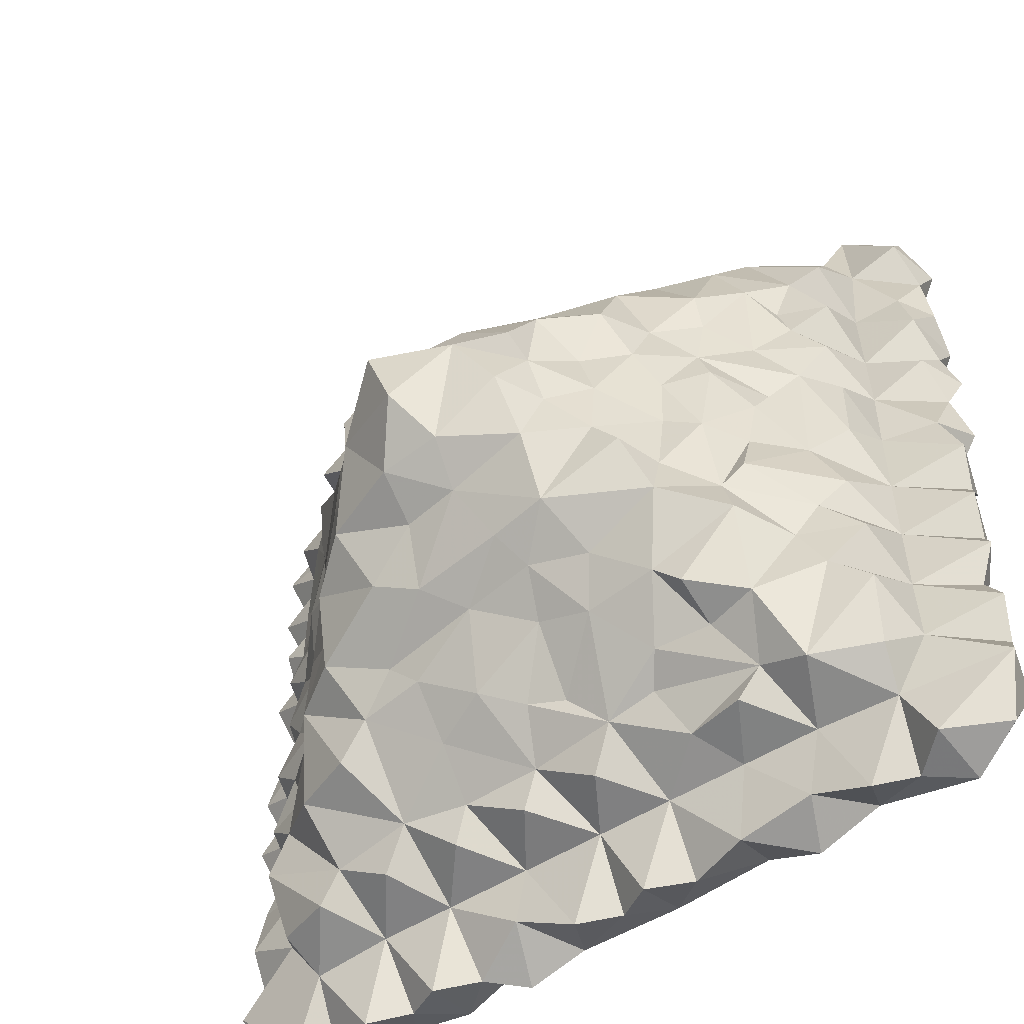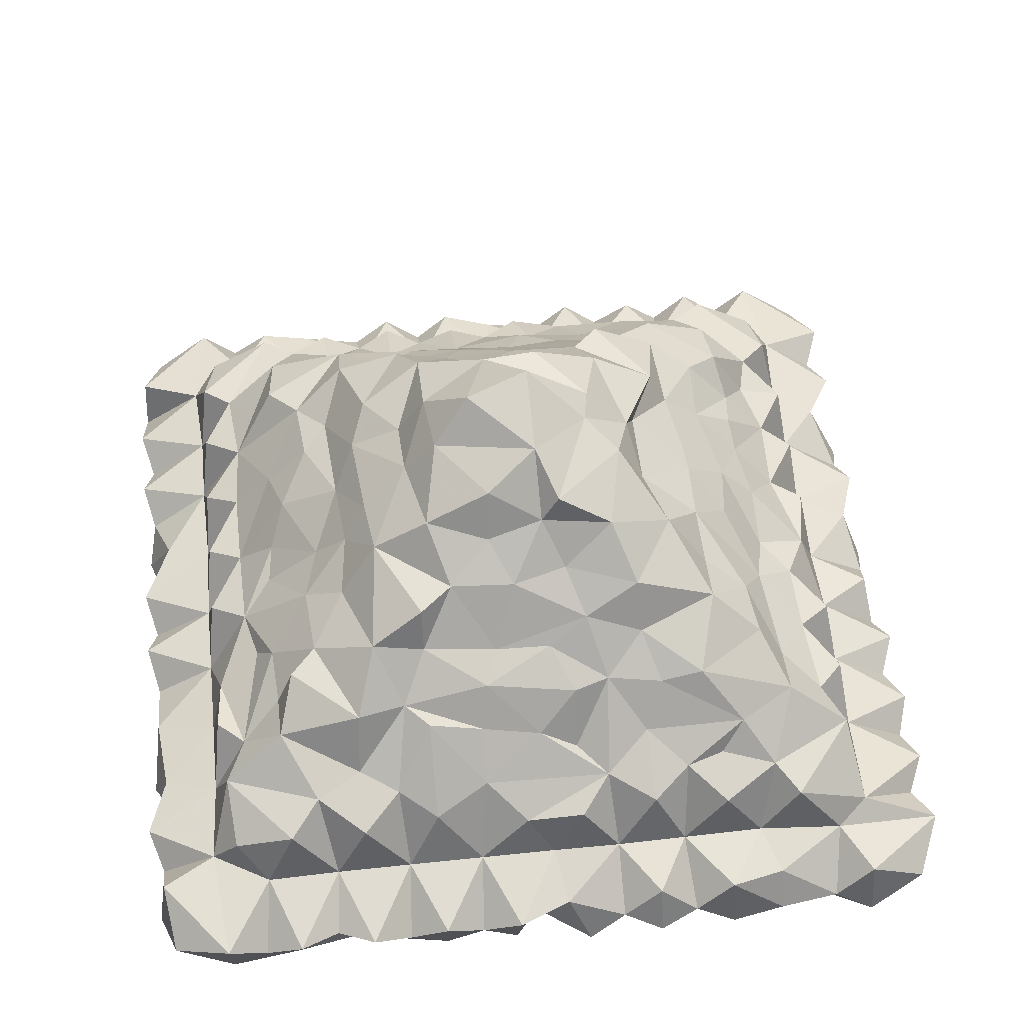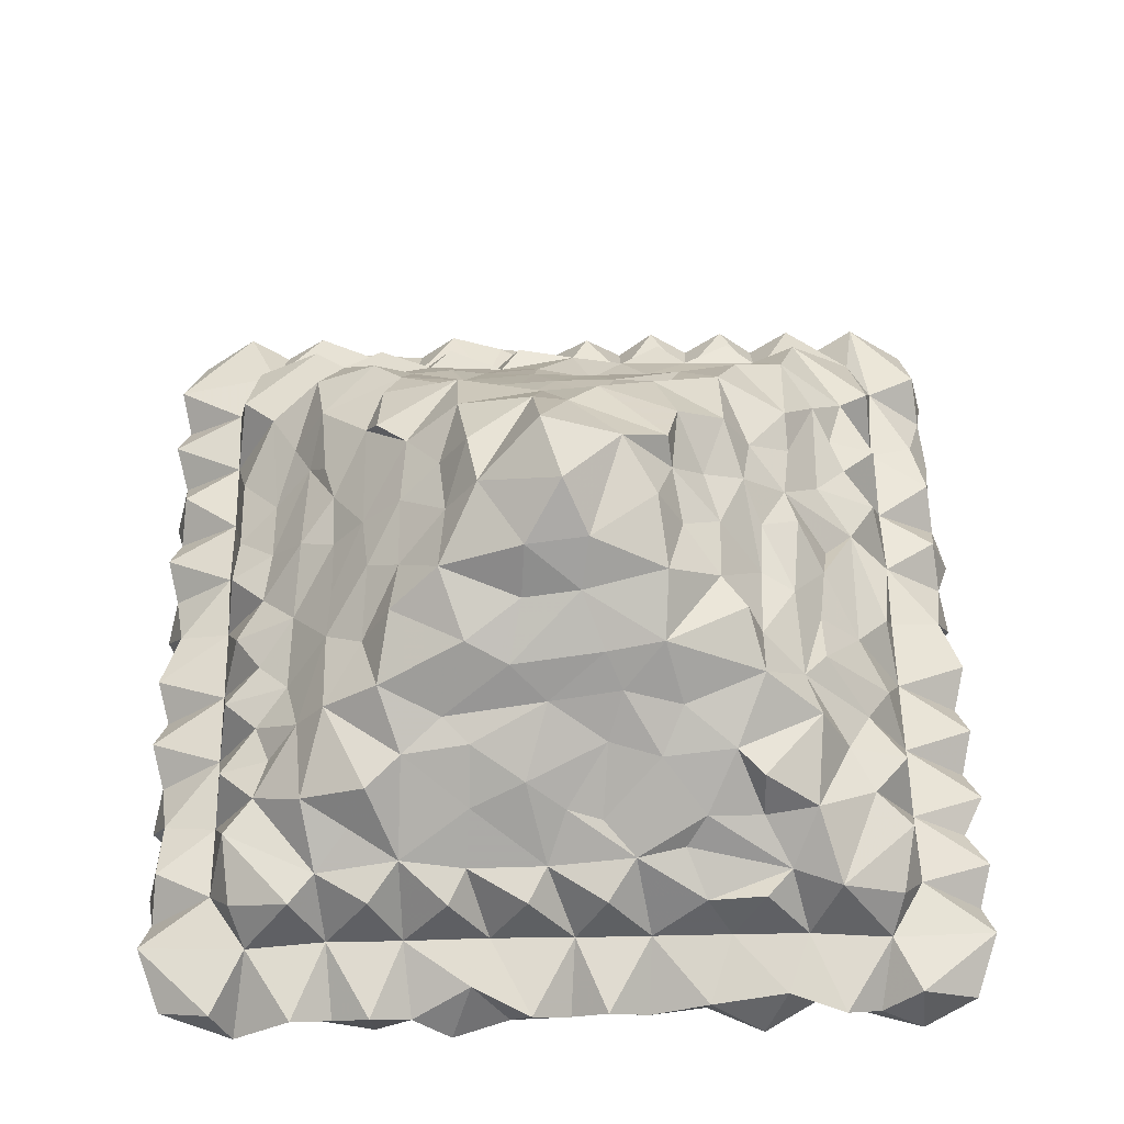
<metadata>
{"format":"obj","ext":"obj","renderer":"f3d","projection":"perspective","resolution":1024,"background":"white","views":[{"elev":-53.7,"azim":34.1,"up":"+Y"},{"elev":54.3,"azim":83.6,"up":"+Z"},{"elev":55.6,"azim":-1.2,"up":"+Z"}]}
</metadata>
<code>
o vivid_3d_obj
v 11.02 9 -0.6548
v 10.92 6.422 -0.1905
v 10.92 5.092 -0.7516
v 11.15 2.987 -0.3362
v 11.04 0.9999 -0.6463
v 11.06 -0.9546 0.6268
v 11.03 -3 0.656
v 11.09 -7.006 0.6037
v 10.63 -1.03 -0.9231
v 10.62 -8.96 -0.932
v 10.47 10.47 -0.008125
v 10.32 6.424 0.8177
v 9.937 7.259 -1.016
v 10.65 5.004 0.9136
v 10.61 2.986 0.9227
v 10.53 0.4198 0.6786
v 11.11 -5.011 0.5971
v 11.02 -8.994 0.6554
v 10.46 -10.5 -0.000673
v 10.79 7.963 -0.02329
v 10.81 4.003 -0.000375
v 10.78 1.969 0.02134
v 10.8 -1.985 0.01062
v 10.79 -4.006 -0.001529
v 10.58 -6.003 0.3087
v 10.81 -7.997 -0.000375
v 10.62 8.95 0.9318
v 9.142 3.835 1.143
v 9.638 2.712 -0.9999
v 9.142 0.1642 1.142
v 9.845 -0.3951 -0.9978
v 10.58 -2.988 -0.9335
v 10.1 -5.541 -0.9717
v 10.38 -7.115 -0.9482
v 9.269 8.219 1.103
v 9.096 6 1.099
v 8.576 10.15 -0.99
v 9.182 1.97 1.183
v 9.138 -1.843 1.143
v 9.135 -3.851 1.14
v 9.138 -5.847 1.14
v 9.174 -7.764 1.144
v 8.266 -9.275 1.106
v 8.946 -10.7 0.907
v 9.105 -10.96 -0.6895
v 8.915 7.014 2.649
v 8.925 4.986 2.616
v 8.922 0.9866 2.635
v 8.996 11.09 0.5913
v 8.638 9.027 1.449
v 8.544 -8.545 2.107
v 8.877 -4.996 2.734
v 8.852 -6.985 2.774
v 8.798 -0.5346 2.381
v 7.934 -3.993 3.144
v 8 10.64 0.2436
v 8.727 3.014 2.708
v 7.975 -10.78 -0.05437
v 7.967 3.996 3.088
v 7.924 -6.199 3.154
v 7.645 5.012 3.108
v 7.894 -1.565 3.082
v 8.593 -2.995 2.712
v 7.151 5.612 3.88
v 7.974 1.782 3.077
v 7.015 0.008322 3.987
v 7.047 11.06 0.6265
v 8.078 6.425 2.934
v 6.975 10.63 -0.921
v 6.901 8.673 2.848
v 6.358 7.074 4.039
v 7.077 2.944 3.729
v 7.191 0.993 3.424
v 6.783 -3.002 4.581
v 7.324 -5.013 3.386
v 6.519 -4.894 4.899
v 6.911 -8.67 2.856
v 6.156 -9.139 1.137
v 7.018 -11.1 0.5997
v 6.001 9.117 1.111
v 5.188 10.29 -0.9987
v 6.23 3.418 4.829
v 6.796 -1.55 4.137
v 5.982 10.79 0.01228
v 6.32 1.044 4.91
v 6.045 -1.356 5.147
v 6.173 -3.631 4.725
v 6.32 -7.068 4.054
v 5.678 -8.153 2.787
v 6.499 -10.03 -0.993
v 5.041 -4.345 6.07
v 6.206 4.533 5.089
v 6.03 1.968 4.93
v 5.04 11.06 0.6272
v 4.98 -7.094 3.686
v 5 8.875 2.734
v 4.965 6.36 4.948
v 5.091 2.991 5.701
v 5.263 0.4342 5.627
v 5.168 -1.016 5.546
v 5.068 -2.976 5.738
v 4.949 -6.635 4.913
v 5.004 -8.877 2.733
v 4.188 -9.135 1.142
v 5.563 -10.58 0.6857
v 5.007 -11.03 -0.657
v 4.631 -2.962 6.912
v 5.709 8.176 2.766
v 4.996 7.1 3.67
v 4.821 1.489 6.237
v 4.067 -0.399 6.99
v 3.984 -2.107 7.045
v 3.991 10.67 0.2165
v 3.849 9.15 1.144
v 3.736 7.984 3.048
v 4.363 5.062 6.045
v 4.286 -5.958 5.075
v 3.531 -7.177 3.868
v 3.525 -8.776 2.361
v 3.58 -10.78 0.5316
v 3.435 10.12 -0.9265
v 3.709 1.037 7.078
v 4.353 2.934 6.947
v 2.413 -6.092 4.951
v 3.056 -1 7.761
v 2.951 11.07 0.6281
v 3.003 8.877 2.734
v 2.976 5.101 5.667
v 2.545 4.05 7.164
v 2.837 0.4854 8.129
v 2.968 -5.064 5.746
v 3.012 -7.645 3.108
v 2.136 -9.138 1.145
v 3.563 -10.23 -0.8823
v 3.425 6.242 4.827
v 3.06 2.361 8.046
v 2.726 0.9504 8.871
v 2.394 -0.9069 8.957
v 2.615 -2.613 8.158
v 0.9975 -10.3 -0.9826
v 2.01 10.78 0.009777
v 2.548 6.861 3.97
v 1.578 5.029 6.053
v 2.511 -4.065 7.127
v 1.457 -4.854 6.115
v 1.747 -7.942 3.132
v 2.043 -10.79 -0.02782
v 1.543 0.4428 9.615
v 1.983 9.187 1.191
v 1.917 7.949 3.119
v 0.6631 -2.191 9.001
v 1 10.63 0.9172
v 0.1361 9.143 1.133
v 1.011 7.191 3.424
v 0.8851 6.041 4.984
v 1.004 3.544 7.175
v 1.027 2.822 8.553
v 0.4554 -3.04 7.912
v 1.033 -4.229 6.939
v 1.07 -5.711 5.081
v 0.9225 -7.15 3.68
v 1.005 -8.922 2.636
v 0.1835 -9.143 1.147
v 0.9931 -11.03 0.657
v 0.02191 -1.228 10.15
v 0.7797 10.26 -0.9959
v 0.09346 10.83 0.01705
v 0.5349 8.613 2.604
v -0.0131 5.08 5.969
v -0.4094 3.264 7.837
v 0.2302 1.97 9.077
v -0.4212 -5.002 5.897
v 0.002685 -7.009 3.99
v -0.4941 -8.009 2.894
v 0.04685 -10.8 -0.01024
v -0.4948 0.4486 10.43
v -0.9657 11.05 -0.6289
v -0.9326 -2.363 8.935
v -1.003 -6.595 4.679
v -1.02 8.868 2.69
v -0.9806 5.011 5.975
v -1.023 -3.094 7.694
v -1.355 -4.428 6.726
v -1 -8.914 2.645
v -1.988 -9.095 1.106
v -1.513 -10.54 -0.7141
v -0.9437 -11.06 0.6173
v -0.6613 2.138 9.027
v -0.4834 7.181 3.881
v -0.6153 6.246 4.803
v -1.013 3.547 7.166
v -2.071 -0.5686 9.154
v -2.066 9.918 -0.8728
v -1.566 10.54 0.6862
v -1.524 8.02 2.837
v -1.988 6.918 4.041
v -2.532 5.758 5.208
v -2.334 0.8895 8.976
v -2.447 -4.006 7.177
v -2.416 -6.977 4.08
v -2.536 -8.03 2.894
v -2.597 2.622 8.16
v -3.072 -2.355 8.048
v -3.001 11.03 0.6518
v -2.014 9.115 1.106
v -3.013 8.919 2.634
v -2.904 6.852 4.298
v -3.071 1.04 7.758
v -2.903 -0.5702 7.975
v -3.066 -5.169 5.534
v -2.382 -5.823 5.271
v -3.005 -8.919 2.628
v -2.999 -11.03 -0.6503
v -2.472 -10.31 0.8276
v -2.417 4.746 6.17
v -4.337 -2.904 6.979
v -2.64 4.308 7.052
v -2.911 -9.536 -0.9999
v -3.989 10.81 -5.1e-05
v -3.572 8.108 2.879
v -3.981 6.981 4.011
v -4.095 -5.975 5.087
v -4.224 -7.898 3.13
v -4.009 -10.8 0.009118
v -3.963 2.276 7.063
v -4.113 0.4587 6.96
v -4.124 -1.48 6.866
v -4.171 9.136 1.147
v -3.119 10.46 -0.9331
v -4.653 -4.593 6.145
v -4.768 2.991 6.83
v -4.973 -1.006 6.175
v -4.965 11.05 -0.6282
v -5.022 8.922 2.621
v -5.047 6.721 4.72
v -4.665 4.645 6.124
v -5.118 3.539 5.898
v -5.139 0.5498 5.898
v -5.086 -3.037 5.719
v -4.989 -6.767 4.831
v -5.485 -7.24 3.654
v -5.007 -8.879 2.734
v -4.191 -9.146 1.143
v -5.04 -11.05 0.628
v -4.993 -10.65 -0.9175
v -6.063 -4.576 5.146
v -4.245 5.815 5.315
v -6.283 3.065 4.862
v -4.976 7.68 3.086
v -6.001 2.008 4.996
v -6.157 -9.137 1.14
v -6.073 -2.389 4.993
v -5.601 10.26 0.8327
v -6.018 7.934 3.156
v -6.404 4.9 4.942
v -6.34 -8.102 2.915
v -6.038 -10.8 0.01945
v -6.766 3.562 4.143
v -5.971 0.5541 4.886
v -6.658 6.641 4.131
v -6.66 -6.635 4.13
v -6.952 11.06 0.6261
v -5.965 -1.024 5.013
v -7.607 10.18 -0.8902
v -6.235 9.114 1.15
v -6.904 1.006 4.309
v -7.072 -0.9739 3.726
v -6.816 -4.484 4.124
v -6.995 -8.863 2.758
v -7.051 -11.07 0.6204
v -6.673 -10.32 -0.9305
v -6.882 8.727 2.838
v -7.981 6.078 3.102
v -7.257 4.664 3.591
v -7.758 3.096 3.059
v -7.779 1.413 3.179
v -7.167 -3.004 3.539
v -7.618 -4.947 3.107
v -8.22 -9.278 1.108
v -7.995 10.66 0.2138
v -6.141 10.17 -0.9677
v -7.998 -2.067 3.038
v -10.13 -2.951 -0.9929
v -7.986 0.02899 3.058
v -7.995 -3.936 3.04
v -8.546 8.562 2.097
v -8.86 6.99 2.756
v -8.682 -0.9968 2.724
v -8.878 -3 2.734
v -8.795 4.413 2.312
v -7.973 -6.019 3.077
v -8.571 -8.543 2.094
v -8.922 1.022 2.621
v -8.921 -5.018 2.621
v -8.938 10.59 -0.9407
v -9.058 11.08 0.6087
v -8.281 9.267 1.101
v -9.18 7.774 1.144
v -9.145 5.851 1.141
v -8.801 2.434 2.326
v -9.139 3.855 1.138
v -9.145 -3.82 1.139
v -8.727 -6.896 2.842
v -9.175 -7.808 1.138
v -8.031 -9.881 -0.9526
v -8.585 -11.02 -0.4933
v -9.074 -10.93 0.7558
v -9.139 0.1848 1.147
v -9.139 -1.835 1.146
v -9.141 -5.852 1.144
v -10.36 7.346 -0.8995
v -9.358 4.995 -0.9977
v -10.44 2.848 -0.9328
v -9.183 1.983 1.191
v -10.46 -8.922 -0.9478
v -10.8 7.995 0.03823
v -10.79 5.991 -0.01236
v -10.8 3.985 0.01388
v -10.8 2.015 0.008917
v -10.51 0.3886 0.6828
v -10.79 -1.967 0.0192
v -10.79 -4.004 0.02039
v -10.8 -8.031 0.000366
v -10.48 10.46 0.008303
v -11.07 7.034 0.6276
v -10.65 5.012 0.9194
v -11.03 3.001 0.6504
v -11.03 -1.001 0.6519
v -11.06 -2.96 0.6304
v -10.55 -5.532 0.6926
v -10.65 -7 0.9153
v -11.02 -8.985 0.6495
v -10.24 -0.4101 -0.8685
v -9.797 -6.071 -0.9835
v -10.46 -10.5 -0.000289
v -10.59 8.986 -0.9823
v -11.06 4.952 -0.631
v -11.02 -6.994 -0.6553
v -11.02 9.018 0.7016
v -11.07 1.058 -0.6185
v -11.07 -5.033 -0.623
f 27 1 11
f 11 1 37
f 37 1 13
f 20 13 1
f 20 27 35
f 27 20 1
f 20 2 13
f 20 12 2
f 35 12 20
f 12 35 36
f 13 2 3
f 13 3 37
f 14 3 2
f 14 2 12
f 12 36 14
f 14 21 3
f 14 28 21
f 3 29 81
f 21 29 3
f 36 28 14
f 21 4 29
f 21 28 15
f 21 15 4
f 29 4 22
f 4 15 22
f 22 15 38
f 28 38 15
f 30 16 38
f 29 22 5
f 38 16 22
f 22 16 5
f 5 31 29
f 31 5 16
f 16 30 6
f 6 30 39
f 6 9 31
f 6 31 16
f 31 9 23
f 23 6 39
f 9 6 23
f 32 23 7
f 23 39 7
f 39 40 7
f 23 32 31
f 32 7 24
f 24 7 40
f 17 33 24
f 17 24 40
f 17 40 41
f 17 41 25
f 33 17 25
f 25 41 8
f 90 33 34
f 8 41 42
f 8 34 33
f 8 33 25
f 8 42 26
f 8 26 34
f 26 10 34
f 10 26 18
f 43 18 42
f 26 42 18
f 90 34 10
f 18 44 19
f 10 18 19
f 43 44 18
f 49 27 11
f 49 11 37
f 27 49 35
f 37 3 81
f 29 218 81
f 33 32 24
f 33 31 32
f 19 44 45
f 45 10 19
f 10 45 90
f 35 49 50
f 49 37 56
f 56 50 49
f 43 58 44
f 58 90 45
f 44 58 45
f 214 224 213
f 224 218 213
f 214 185 243
f 214 243 224
f 233 253 219
f 253 228 219
f 219 229 233
f 229 218 233
f 245 224 244
f 219 204 229
f 219 228 204
f 205 204 228
f 186 214 213
f 218 186 213
f 244 224 243
f 245 218 224
f 253 233 281
f 281 233 218
f 33 90 31
f 218 245 271
f 244 257 245
f 245 257 271
f 257 244 251
f 218 229 193
f 194 204 205
f 229 194 193
f 229 204 194
f 251 244 243
f 67 50 56
f 80 50 67
f 67 56 37
f 67 37 69
f 253 265 228
f 312 218 283
f 334 218 271
f 265 253 262
f 253 281 262
f 218 193 166
f 214 187 185
f 78 79 43
f 79 58 43
f 58 79 90
f 67 84 80
f 69 84 67
f 69 81 84
f 37 81 69
f 187 214 186
f 262 281 264
f 193 177 166
f 193 194 177
f 175 187 186
f 175 186 140
f 218 140 186
f 187 175 163
f 163 185 187
f 270 257 251
f 78 105 79
f 79 105 90
f 271 257 270
f 297 262 280
f 264 280 262
f 297 265 262
f 177 167 166
f 307 279 332
f 335 307 332
f 315 335 332
f 304 332 279
f 323 332 304
f 323 315 332
f 334 315 338
f 323 338 315
f 331 338 323
f 323 304 331
f 331 310 330
f 338 330 334
f 331 330 338
f 310 331 304
f 334 330 341
f 218 334 341
f 341 322 283
f 341 283 218
f 302 330 310
f 322 330 302
f 322 341 330
f 153 167 194
f 153 194 205
f 177 194 167
f 140 218 31
f 94 80 84
f 94 84 81
f 283 322 329
f 322 302 329
f 321 329 309
f 329 321 283
f 302 309 329
f 321 328 333
f 309 328 321
f 283 321 333
f 308 328 309
f 333 328 320
f 320 328 308
f 333 320 340
f 306 270 279
f 105 78 104
f 31 90 106
f 106 90 105
f 81 121 113
f 81 113 94
f 113 114 94
f 94 114 80
f 312 333 340
f 314 320 308
f 319 340 320
f 320 314 319
f 313 312 340
f 340 319 313
f 314 301 327
f 319 314 327
f 313 319 327
f 327 301 318
f 318 313 327
f 312 313 318
f 301 299 326
f 318 301 326
f 305 334 271
f 305 271 270
f 305 270 306
f 279 270 251
f 105 120 106
f 105 104 120
f 134 106 120
f 106 134 31
f 81 218 121
f 264 281 336
f 318 337 312
f 337 318 326
f 326 317 337
f 317 312 337
f 299 317 326
f 281 312 311
f 317 325 311
f 317 311 312
f 325 317 299
f 325 299 298
f 325 298 316
f 325 316 311
f 297 339 298
f 336 316 339
f 311 316 336
f 29 31 218
f 316 298 339
f 339 324 336
f 295 336 324
f 305 306 315
f 306 335 315
f 306 307 335
f 163 175 164
f 140 164 175
f 140 31 134
f 114 113 126
f 121 126 113
f 281 218 312
f 334 305 315
f 333 312 283
f 133 120 104
f 126 121 141
f 126 141 149
f 114 126 149
f 152 167 153
f 281 311 336
f 297 296 339
f 324 339 296
f 324 296 295
f 279 307 306
f 264 336 295
f 280 296 297
f 295 280 264
f 140 147 164
f 134 147 140
f 133 147 120
f 147 134 120
f 147 133 164
f 164 133 163
f 141 152 149
f 295 296 280
f 141 167 152
f 141 166 167
f 153 149 152
f 218 166 121
f 166 141 121
f 292 304 279
f 195 180 205
f 286 297 298
f 51 43 42
f 300 290 301
f 301 290 299
f 115 114 127
f 299 290 273
f 290 300 275
f 287 299 273
f 298 299 287
f 286 298 287
f 287 272 286
f 272 287 273
f 146 174 162
f 162 174 163
f 294 291 278
f 294 310 291
f 304 303 310
f 278 285 294
f 294 285 302
f 302 310 294
f 303 291 310
f 277 289 285
f 289 302 285
f 133 104 119
f 35 50 46
f 46 36 35
f 46 50 70
f 46 70 68
f 68 36 46
f 150 127 149
f 149 127 114
f 115 127 150
f 119 146 133
f 309 302 289
f 277 282 289
f 132 146 119
f 103 119 104
f 119 103 89
f 115 96 114
f 115 108 96
f 80 114 96
f 78 103 104
f 269 303 292
f 269 292 279
f 269 279 251
f 256 303 269
f 201 223 212
f 243 185 212
f 212 223 243
f 68 61 47
f 289 282 309
f 89 103 78
f 47 36 68
f 47 59 28
f 28 36 47
f 61 59 47
f 57 28 59
f 96 108 80
f 249 220 234
f 220 228 234
f 57 65 38
f 38 28 57
f 242 243 223
f 297 272 265
f 272 297 286
f 30 38 48
f 205 228 206
f 220 206 228
f 133 146 162
f 162 163 133
f 48 38 65
f 30 48 54
f 48 65 54
f 54 39 30
f 168 180 195
f 205 180 153
f 180 168 153
f 201 212 185
f 62 39 54
f 301 314 300
f 314 308 293
f 89 78 77
f 62 63 39
f 269 251 256
f 40 39 63
f 63 55 40
f 303 304 292
f 234 254 249
f 168 149 153
f 234 265 254
f 265 234 228
f 41 40 52
f 52 55 75
f 163 184 185
f 184 163 174
f 52 40 55
f 242 251 243
f 251 242 256
f 242 223 256
f 60 41 52
f 60 52 75
f 149 168 150
f 154 150 168
f 195 206 220
f 206 195 205
f 53 41 60
f 53 42 41
f 77 53 60
f 51 53 77
f 53 51 42
f 288 309 282
f 288 284 308
f 288 308 309
f 80 70 50
f 276 293 284
f 293 308 284
f 293 276 300
f 254 265 272
f 293 300 314
f 184 201 185
f 184 174 201
f 78 43 77
f 108 70 80
f 43 51 77
f 64 68 71
f 220 196 195
f 207 196 220
f 195 196 189
f 73 66 65
f 62 65 66
f 62 54 65
f 223 241 256
f 261 256 241
f 57 72 65
f 59 72 57
f 61 68 64
f 235 249 254
f 260 254 273
f 260 235 254
f 272 273 254
f 260 273 274
f 61 64 59
f 275 258 274
f 142 150 154
f 179 200 174
f 201 174 200
f 258 275 276
f 132 119 89
f 266 250 258
f 266 258 276
f 64 82 72
f 266 276 284
f 267 259 266
f 267 266 284
f 64 72 59
f 65 72 93
f 65 93 73
f 66 83 62
f 83 74 62
f 62 74 63
f 55 63 74
f 87 75 55
f 87 55 74
f 267 282 277
f 267 277 252
f 278 268 285
f 268 277 285
f 268 291 261
f 88 60 75
f 261 291 256
f 291 268 278
f 109 71 108
f 108 71 70
f 71 68 70
f 60 88 77
f 89 88 95
f 89 77 88
f 146 173 174
f 161 173 146
f 174 173 179
f 124 146 118
f 124 161 146
f 275 274 273
f 275 273 290
f 275 300 276
f 132 118 146
f 288 267 284
f 288 282 267
f 291 303 256
f 142 115 150
f 190 154 189
f 109 108 115
f 189 154 168
f 195 189 168
f 109 115 142
f 109 142 135
f 221 207 220
f 249 221 220
f 235 221 249
f 200 222 223
f 223 201 200
f 118 95 117
f 95 118 89
f 132 89 118
f 109 97 71
f 118 117 124
f 142 154 155
f 124 160 161
f 155 154 190
f 160 173 161
f 95 102 117
f 109 135 97
f 196 190 189
f 222 200 211
f 102 95 88
f 92 64 71
f 92 82 64
f 235 247 221
f 76 117 102
f 97 92 71
f 76 102 88
f 75 76 88
f 246 268 261
f 240 223 222
f 241 223 240
f 268 252 277
f 221 197 207
f 263 267 252
f 93 72 82
f 85 73 93
f 66 73 85
f 235 255 247
f 87 76 75
f 259 267 263
f 266 259 250
f 250 248 258
f 261 240 246
f 240 261 241
f 222 246 240
f 86 83 66
f 207 197 196
f 255 274 258
f 255 260 274
f 235 260 255
f 83 87 74
f 172 183 210
f 172 210 211
f 172 211 179
f 179 211 200
f 142 143 135
f 142 155 143
f 268 246 252
f 239 252 246
f 263 238 259
f 255 248 237
f 255 258 248
f 247 255 237
f 135 143 128
f 160 124 145
f 145 124 131
f 230 239 246
f 232 239 227
f 232 252 239
f 252 232 263
f 238 232 226
f 263 232 238
f 237 238 225
f 237 250 238
f 238 250 259
f 82 92 98
f 85 93 99
f 82 98 93
f 99 100 86
f 86 66 85
f 197 215 181
f 197 190 196
f 190 197 181
f 250 237 248
f 237 236 247
f 86 85 99
f 101 87 86
f 86 87 83
f 117 76 91
f 91 87 101
f 76 87 91
f 117 131 124
f 91 131 117
f 197 221 247
f 246 222 230
f 222 210 230
f 247 215 197
f 236 215 247
f 116 98 92
f 98 110 93
f 93 110 99
f 100 99 110
f 100 110 111
f 190 169 155
f 181 169 190
f 155 169 143
f 160 179 173
f 160 172 179
f 145 172 160
f 101 86 100
f 101 100 112
f 210 222 211
f 135 116 97
f 92 97 116
f 116 135 128
f 110 98 123
f 111 110 122
f 116 129 123
f 123 98 116
f 225 217 231
f 191 169 181
f 172 145 159
f 112 100 111
f 112 107 101
f 101 107 91
f 144 107 112
f 199 216 230
f 156 143 169
f 239 230 216
f 231 217 236
f 239 216 227
f 230 210 199
f 191 181 215
f 227 226 232
f 217 215 236
f 199 210 183
f 128 129 116
f 144 131 91
f 91 107 144
f 237 231 236
f 238 226 225
f 143 129 128
f 131 144 145
f 225 231 237
f 129 143 156
f 136 129 157
f 129 156 157
f 227 216 203
f 199 203 216
f 227 203 209
f 144 112 139
f 139 112 125
f 125 111 130
f 111 122 130
f 122 136 130
f 209 226 227
f 226 208 225
f 158 144 139
f 144 159 145
f 112 111 125
f 123 129 136
f 123 122 110
f 123 136 122
f 144 158 159
f 209 208 226
f 202 225 208
f 182 199 183
f 203 199 182
f 217 170 191
f 202 217 225
f 202 170 217
f 217 191 215
f 156 169 191
f 156 191 170
f 171 157 170
f 170 157 156
f 183 159 158
f 183 172 159
f 158 182 183
f 137 171 148
f 130 136 137
f 137 148 130
f 138 125 130
f 138 139 125
f 137 136 157
f 137 157 171
f 138 151 139
f 139 151 158
f 170 188 171
f 192 209 203
f 158 178 182
f 188 202 198
f 202 188 170
f 182 178 203
f 178 192 203
f 208 209 198
f 202 208 198
f 165 148 176
f 198 209 192
f 198 192 188
f 148 165 151
f 188 192 176
f 176 192 165
f 138 130 148
f 148 151 138
f 176 148 171
f 176 171 188
f 178 151 165
f 178 158 151
f 165 192 178

</code>
